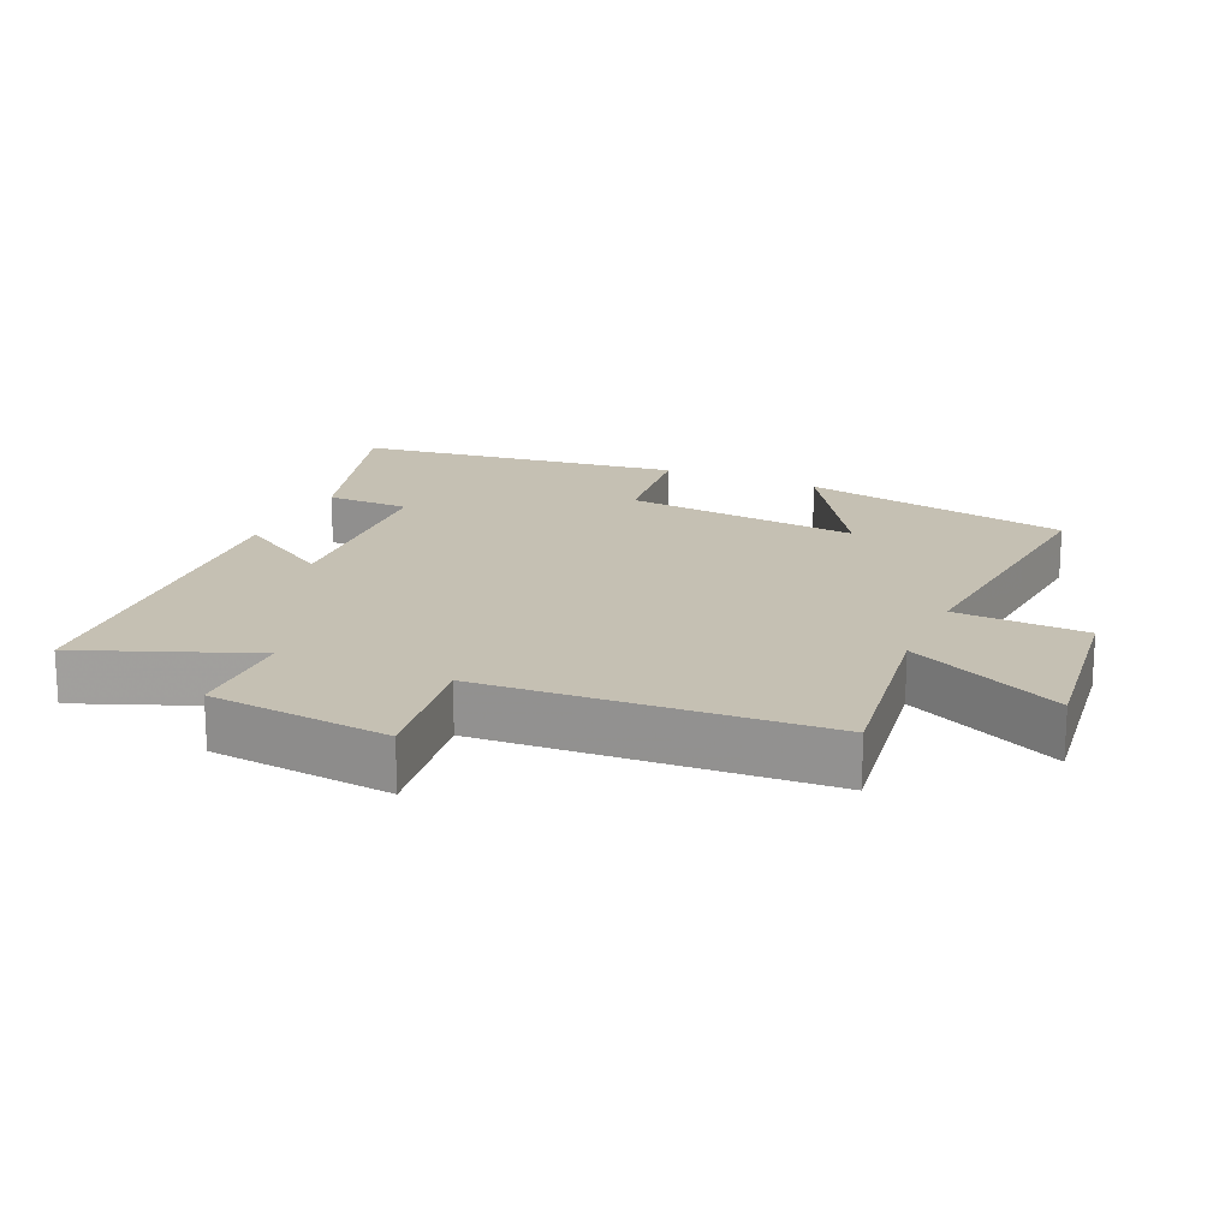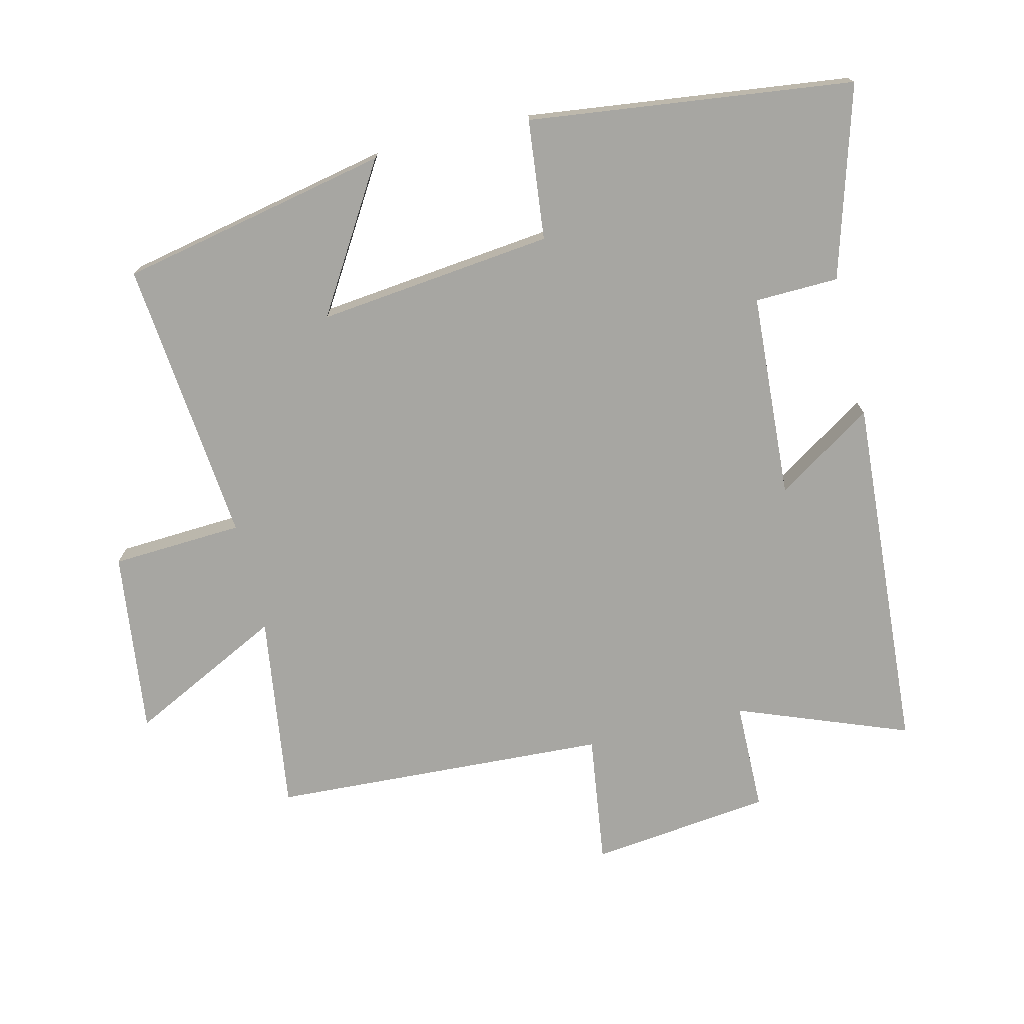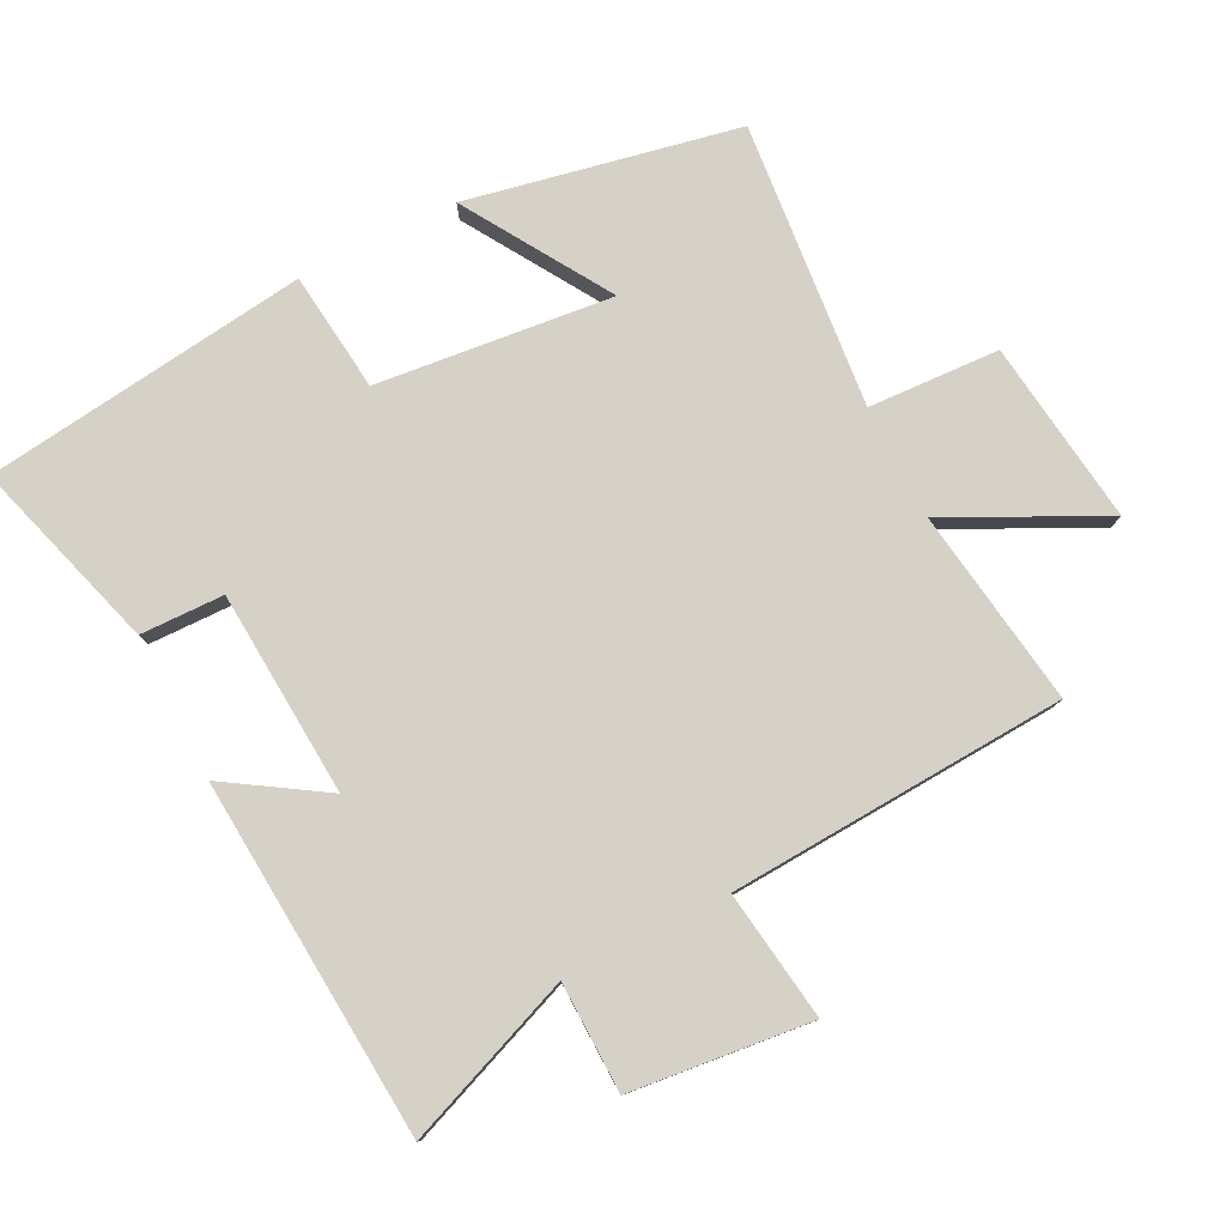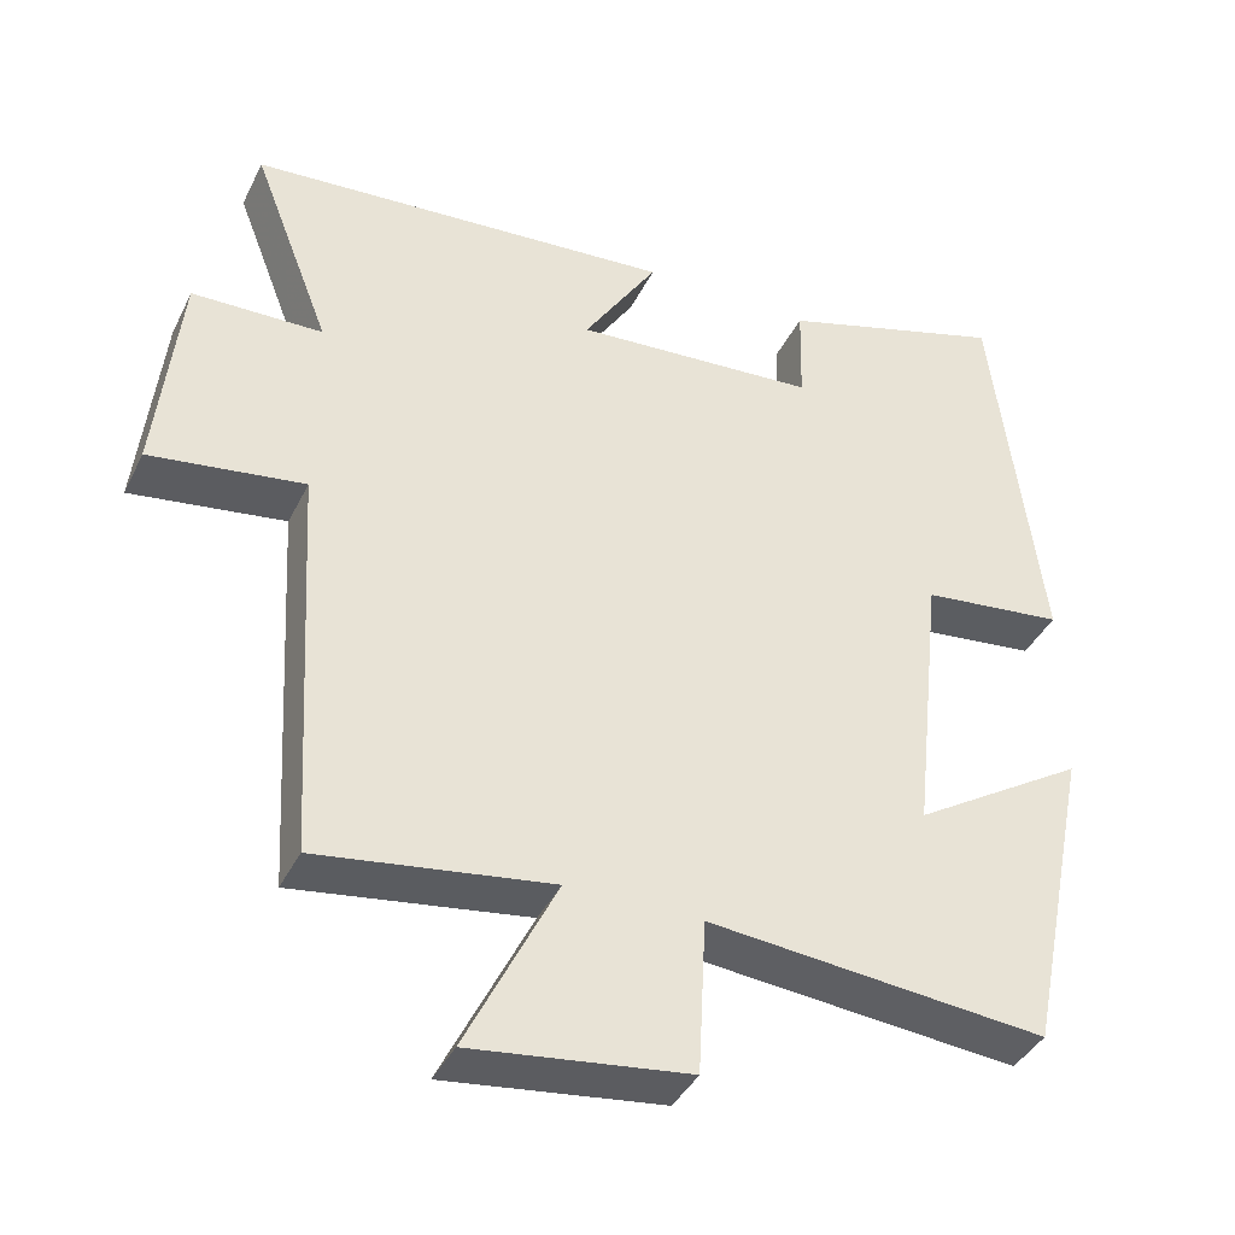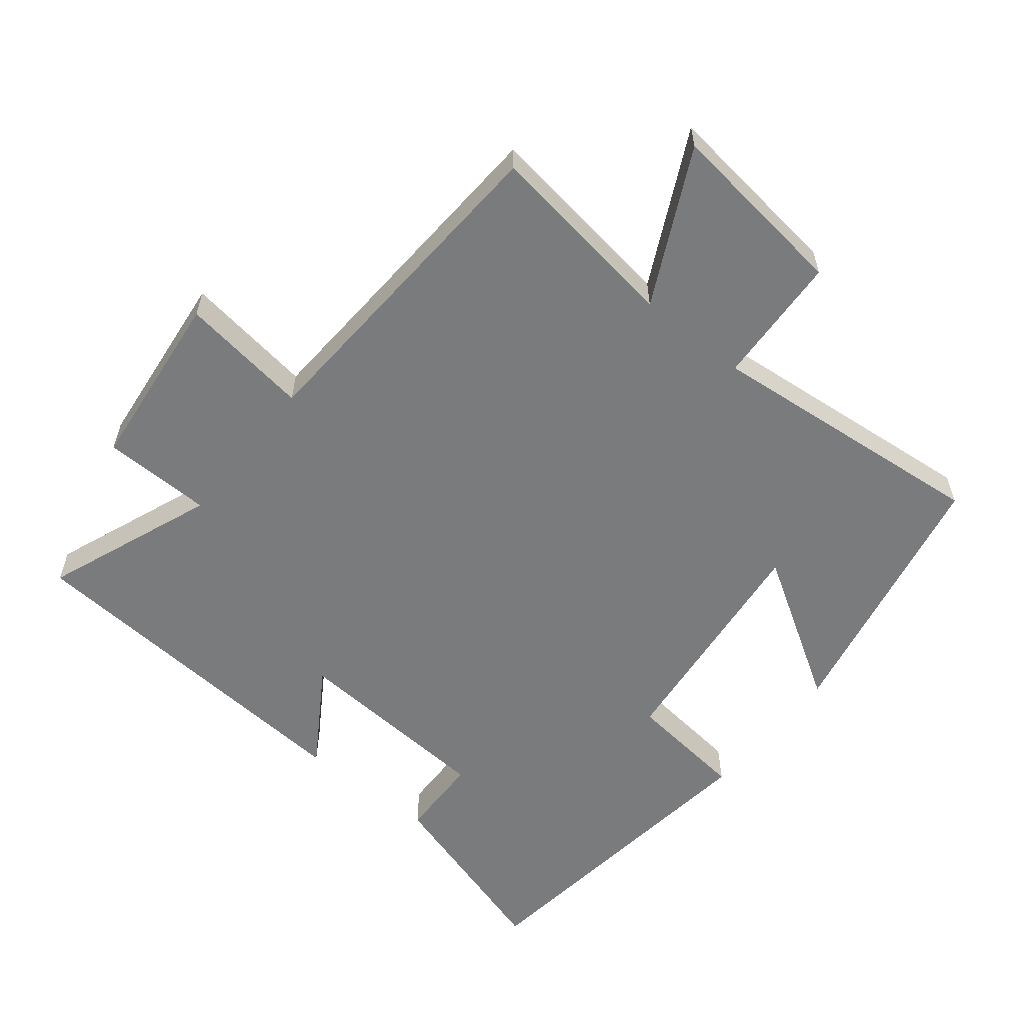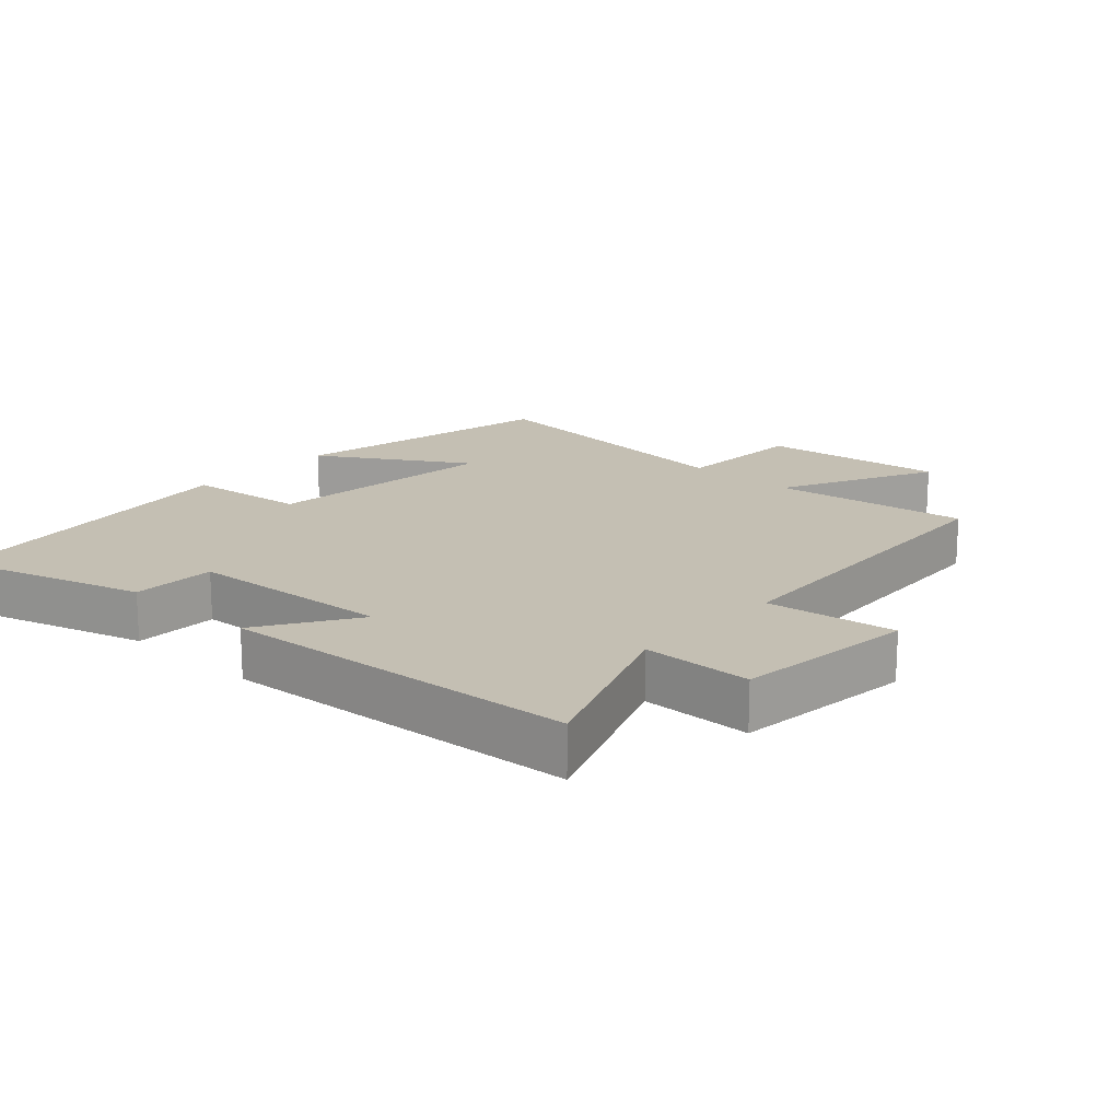
<metadata>
{"format":"obj","ext":"obj","renderer":"f3d","projection":"perspective","resolution":1024,"background":"white","views":[{"elev":18.1,"azim":113.7,"up":"+Y"},{"elev":-74.0,"azim":-76.2,"up":"+Y"},{"elev":79.0,"azim":63.0,"up":"+Y"},{"elev":-39.6,"azim":155.8,"up":"+Z"},{"elev":-58.3,"azim":141.2,"up":"+Y"},{"elev":17.7,"azim":42.5,"up":"+Y"}]}
</metadata>
<code>
v 0.598 0.07 0.462
v 0.5 0.07 0.208
v 0.664 0.07 0.205
v 0.694 0.07 -0.065
v 0.5 0.07 -0.038
v 0.472 0.07 -0.542
v 0.178 0.07 -0.5
v 0.292 0.07 -0.73
v 0.018 0.07 -0.696
v 0.008 0.07 -0.5
v -0.418 0.07 -0.541
v -0.5 0.07 -0.138
v -0.283 0.07 -0.272
v -0.321 0.07 0.08
v -0.5 0.07 0.1
v -0.439 0.07 0.585
v -0.154 0.07 0.5
v -0.151 0.07 0.375
v 0.155 0.07 0.355
v 0.062 0.07 0.5
v 0.598 0 0.462
v 0.5 0 0.208
v 0.664 0 0.205
v 0.694 0 -0.065
v 0.5 0 -0.038
v 0.472 0 -0.542
v 0.178 0 -0.5
v 0.292 0 -0.73
v 0.018 0 -0.696
v 0.008 0 -0.5
v -0.418 0 -0.541
v -0.5 0 -0.138
v -0.283 0 -0.272
v -0.321 0 0.08
v -0.5 0 0.1
v -0.439 0 0.585
v -0.154 0 0.5
v -0.151 0 0.375
v 0.155 0 0.355
v 0.062 0 0.5
f 19 20 1 2
f 18 19 2
f 16 17 18
f 15 16 18
f 14 15 18
f 13 14 18 2
f 10 11 12 13
f 10 13 2 3
f 7 8 9 10
f 7 10 3
f 5 6 7
f 5 7 3
f 3 4 5
f 22 21 40 39
f 22 39 38
f 38 37 36
f 38 36 35
f 38 35 34
f 22 38 34 33
f 33 32 31 30
f 23 22 33 30
f 30 29 28 27
f 23 30 27
f 27 26 25
f 23 27 25
f 25 24 23
f 1 21 22 2
f 2 22 23 3
f 3 23 24 4
f 4 24 25 5
f 5 25 26 6
f 6 26 27 7
f 7 27 28 8
f 8 28 29 9
f 9 29 30 10
f 10 30 31 11
f 11 31 32 12
f 12 32 33 13
f 13 33 34 14
f 14 34 35 15
f 15 35 36 16
f 16 36 37 17
f 17 37 38 18
f 18 38 39 19
f 19 39 40 20
f 20 40 21 1

</code>
